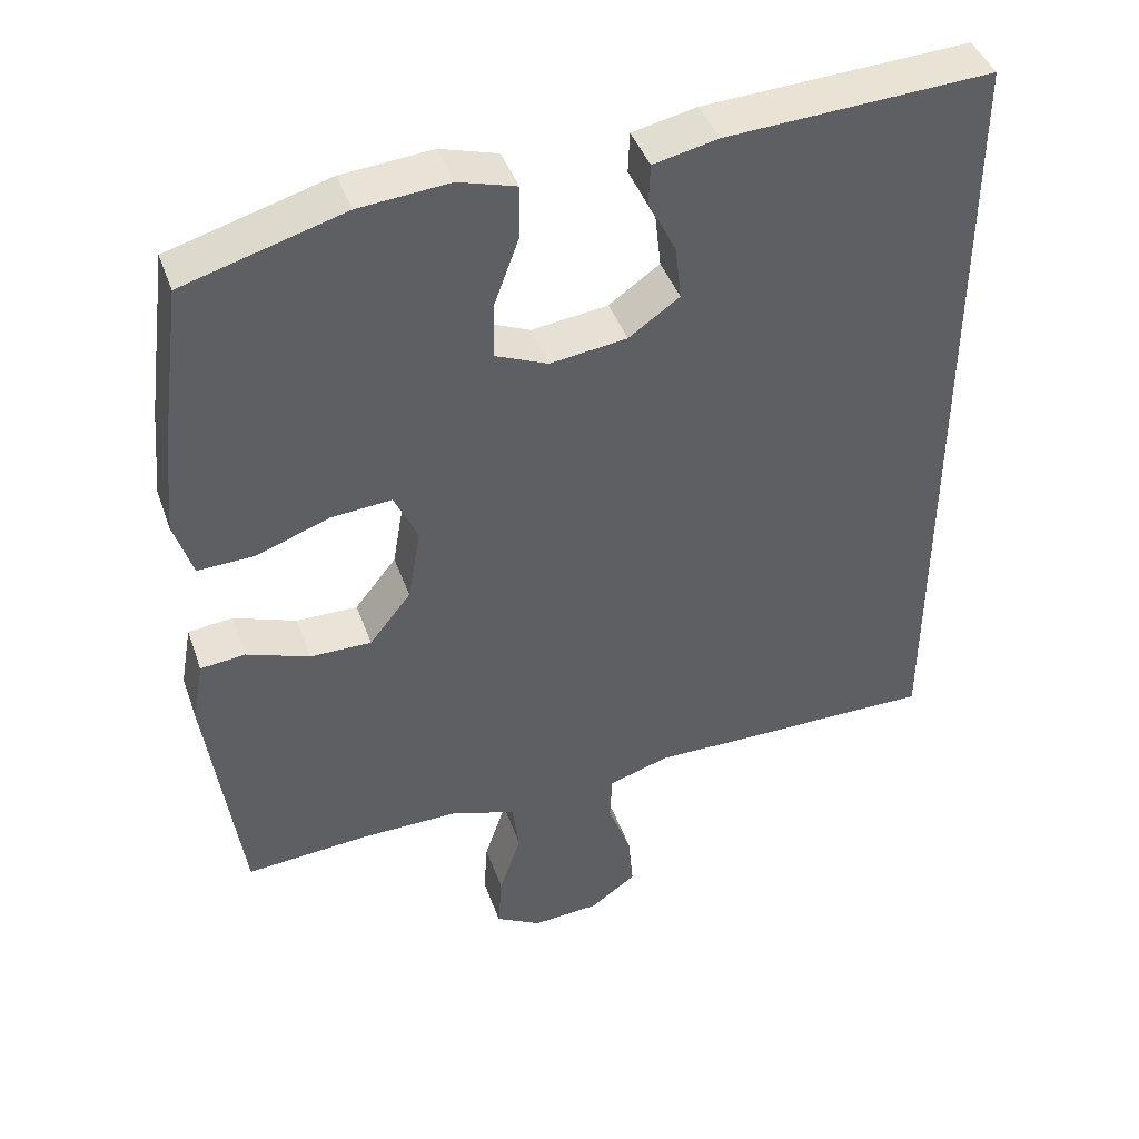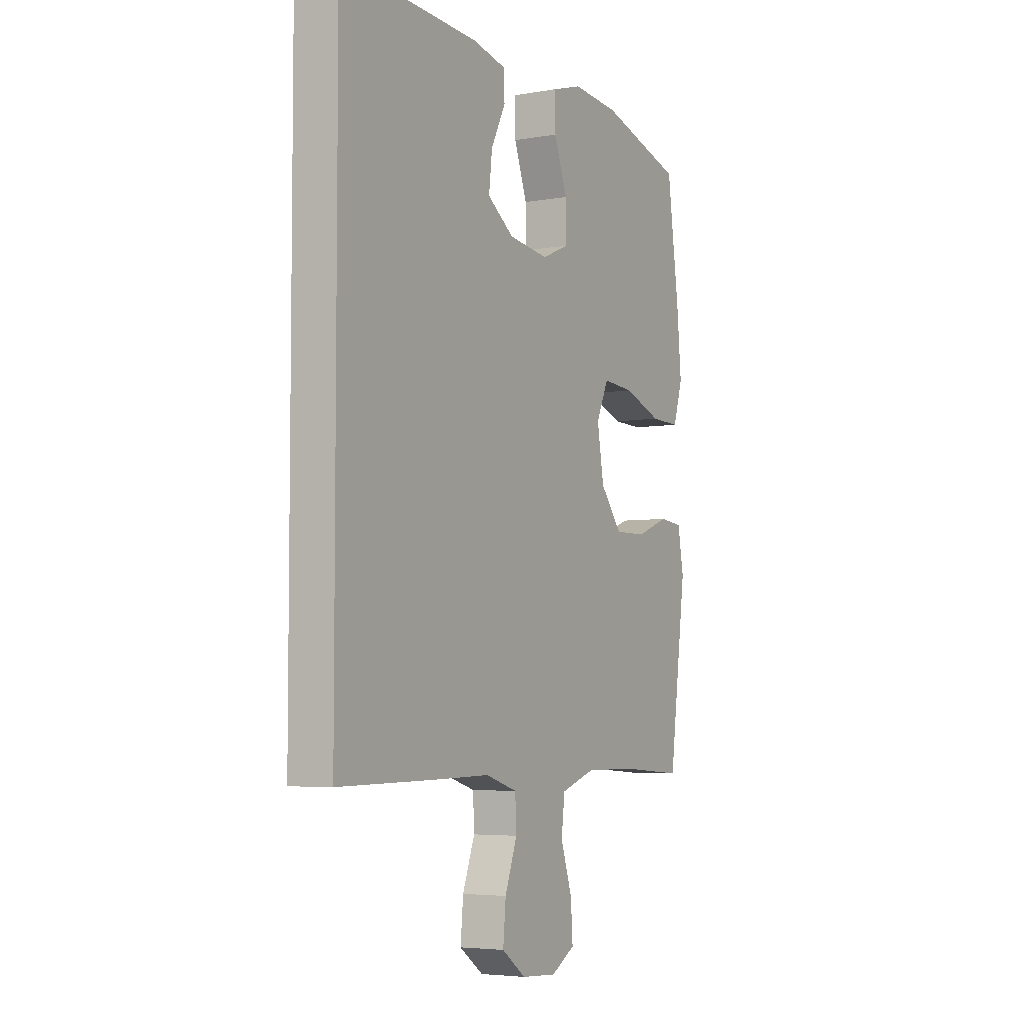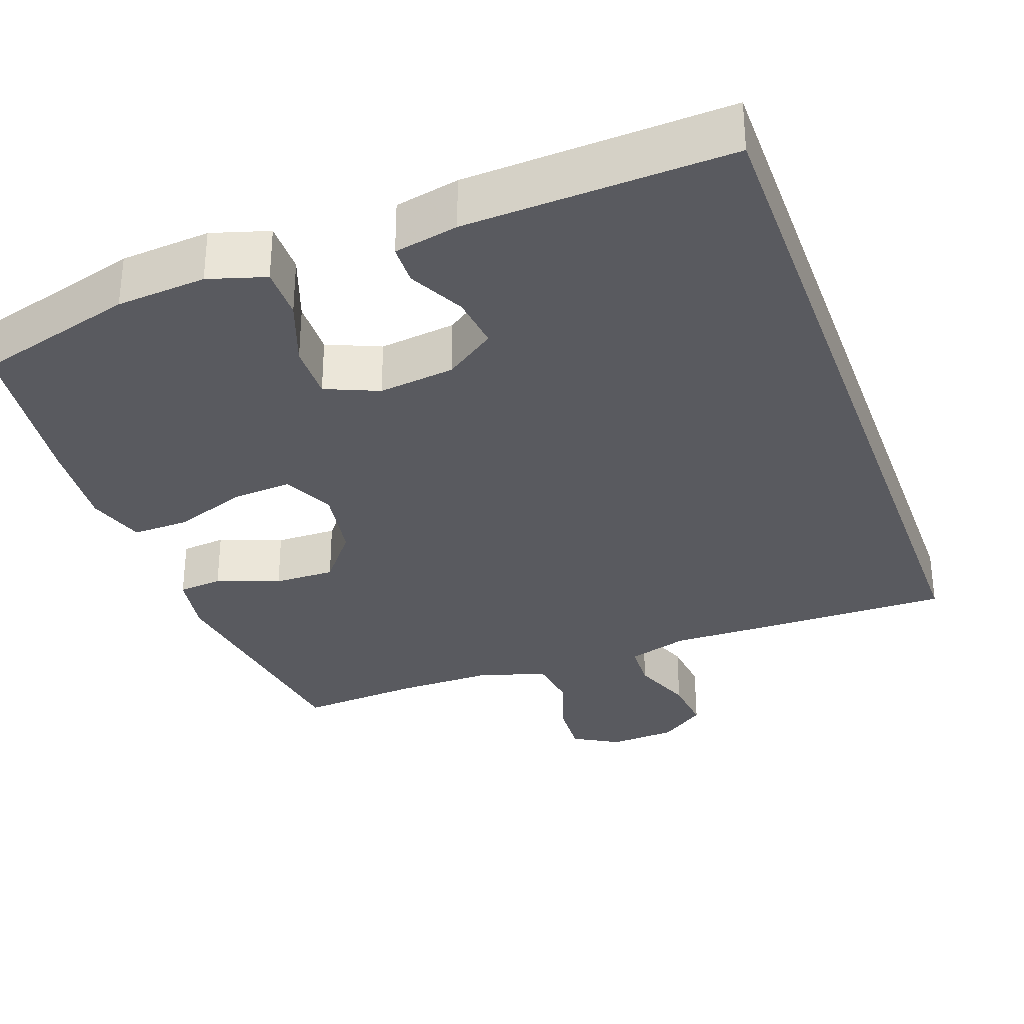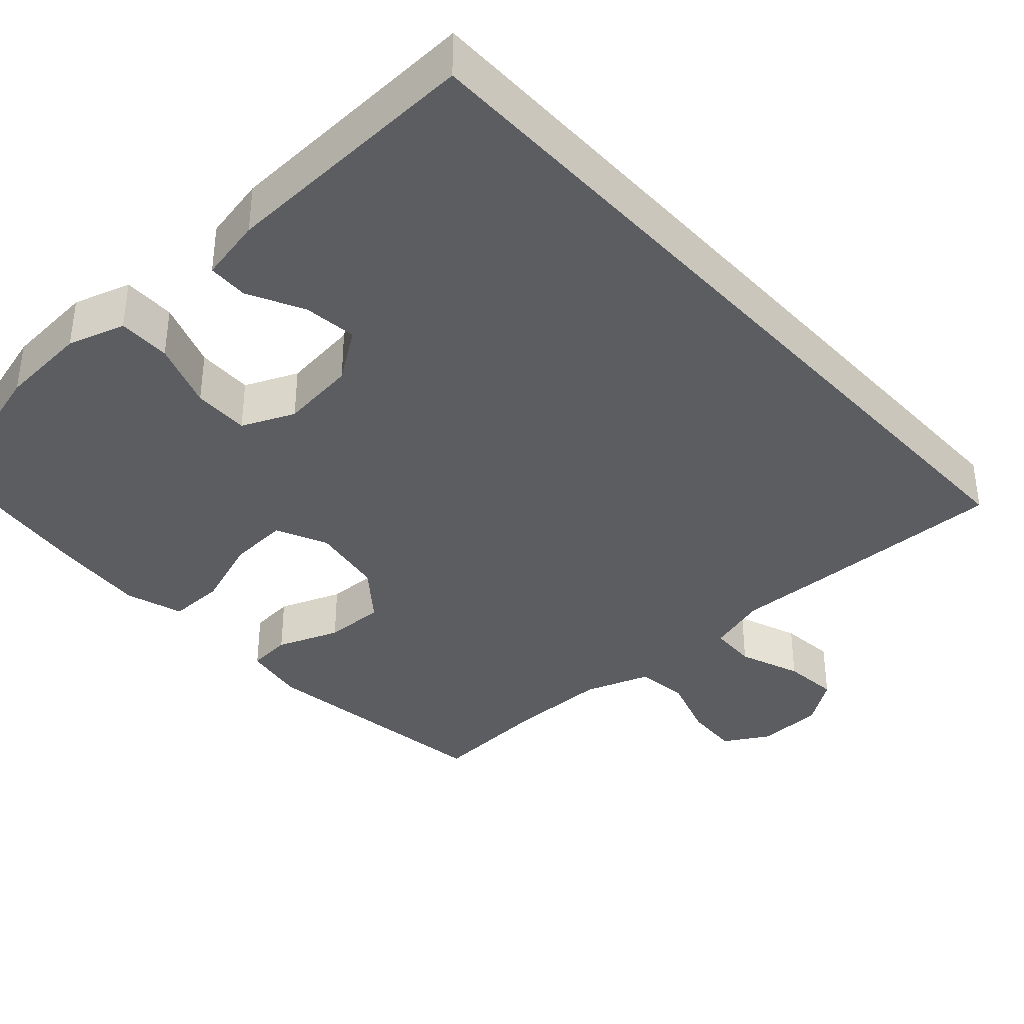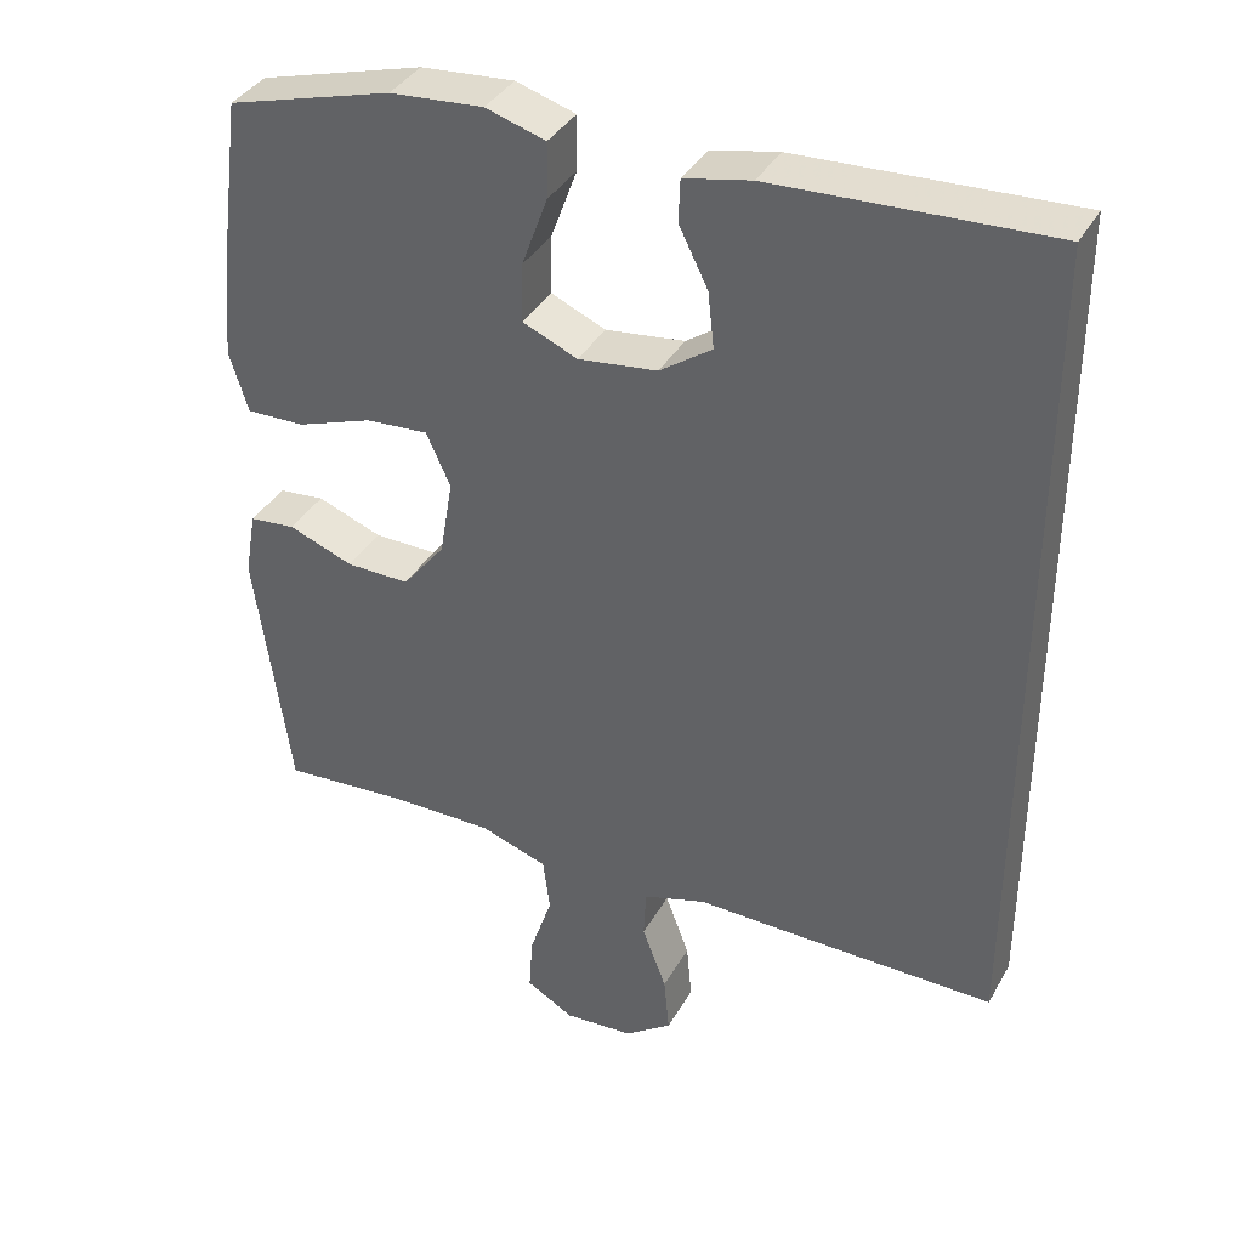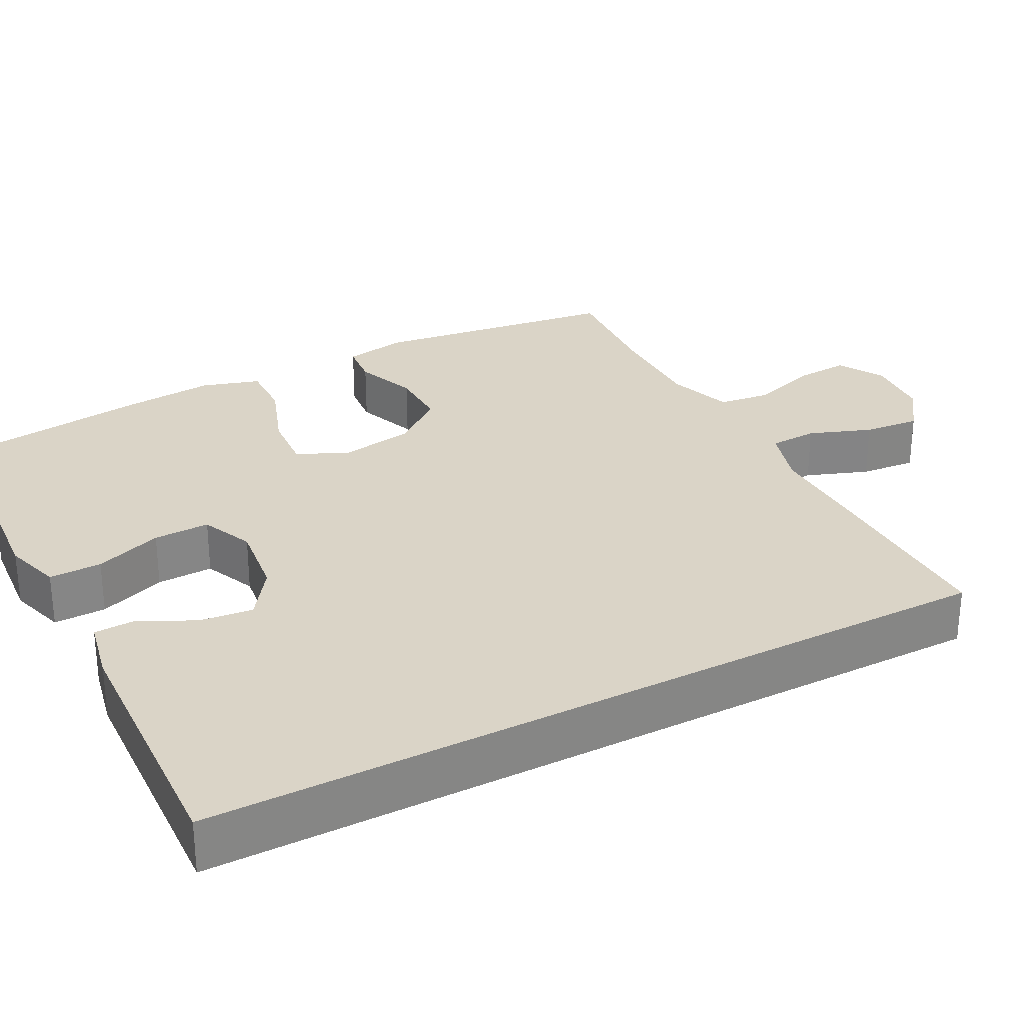
<metadata>
{"format":"obj","ext":"obj","renderer":"f3d","projection":"perspective","resolution":1024,"background":"white","views":[{"elev":43.3,"azim":-19.0,"up":"+Z"},{"elev":-4.8,"azim":119.2,"up":"+Z"},{"elev":-31.9,"azim":19.9,"up":"+Y"},{"elev":-37.0,"azim":42.0,"up":"+Y"},{"elev":37.7,"azim":26.6,"up":"+Z"},{"elev":28.9,"azim":62.1,"up":"+Y"}]}
</metadata>
<code>
v -0.5 0.07 -0.5
v -0.544 0.07 -0.173
v -0.529 0.07 -0.089
v -0.47 0.07 -0.083
v -0.387 0.07 -0.114
v -0.306 0.07 -0.115
v -0.251 0.07 -0.046
v -0.234 0.07 0.053
v -0.265 0.07 0.121
v -0.345 0.07 0.115
v -0.442 0.07 0.08
v -0.517 0.07 0.078
v -0.541 0.07 0.155
v -0.53 0.07 0.277
v -0.5 0.07 0.5
v -0.289 0.07 0.56
v -0.17 0.07 0.57
v -0.094 0.07 0.547
v -0.095 0.07 0.477
v -0.128 0.07 0.387
v -0.13 0.07 0.312
v -0.06 0.07 0.282
v 0.041 0.07 0.295
v 0.108 0.07 0.342
v 0.1 0.07 0.413
v 0.063 0.07 0.487
v 0.065 0.07 0.541
v 0.15 0.07 0.559
v 0.5 0.07 0.576
v 0.5 0.07 -0.489
v 0.235 0.07 -0.487
v 0.112 0.07 -0.485
v 0.031 0.07 -0.51
v 0.028 0.07 -0.574
v 0.059 0.07 -0.657
v 0.066 0.07 -0.732
v 0.005 0.07 -0.776
v -0.084 0.07 -0.782
v -0.145 0.07 -0.747
v -0.14 0.07 -0.673
v -0.111 0.07 -0.586
v -0.12 0.07 -0.516
v -0.207 0.07 -0.487
v -0.339 0.07 -0.488
v -0.5 0 -0.5
v -0.544 0 -0.173
v -0.529 0 -0.089
v -0.47 0 -0.083
v -0.387 0 -0.114
v -0.306 0 -0.115
v -0.251 0 -0.046
v -0.234 0 0.053
v -0.265 0 0.121
v -0.345 0 0.115
v -0.442 0 0.08
v -0.517 0 0.078
v -0.541 0 0.155
v -0.53 0 0.277
v -0.5 0 0.5
v -0.289 0 0.56
v -0.17 0 0.57
v -0.094 0 0.547
v -0.095 0 0.477
v -0.128 0 0.387
v -0.13 0 0.312
v -0.06 0 0.282
v 0.041 0 0.295
v 0.108 0 0.342
v 0.1 0 0.413
v 0.063 0 0.487
v 0.065 0 0.541
v 0.15 0 0.559
v 0.5 0 0.576
v 0.5 0 -0.489
v 0.235 0 -0.487
v 0.112 0 -0.485
v 0.031 0 -0.51
v 0.028 0 -0.574
v 0.059 0 -0.657
v 0.066 0 -0.732
v 0.005 0 -0.776
v -0.084 0 -0.782
v -0.145 0 -0.747
v -0.14 0 -0.673
v -0.111 0 -0.586
v -0.12 0 -0.516
v -0.207 0 -0.487
v -0.339 0 -0.488
f 39 40 41
f 38 39 41
f 37 38 41
f 36 37 41
f 35 36 41
f 34 35 41
f 33 34 41 42
f 32 33 42 43
f 30 31 32
f 29 30 32
f 27 28 29
f 26 27 29
f 25 26 29
f 24 25 29
f 29 32 43
f 24 29 43
f 23 24 43
f 18 19 20
f 17 18 20
f 16 17 20
f 15 16 20
f 14 15 20
f 13 14 20
f 12 13 20
f 11 12 20
f 10 11 20
f 9 10 20 21
f 8 9 21 22
f 3 4 5
f 2 3 5
f 1 2 5
f 44 1 5
f 44 5 6
f 43 44 6 7
f 22 23 43
f 8 22 43
f 7 8 43
f 85 84 83
f 85 83 82
f 85 82 81
f 85 81 80
f 85 80 79
f 85 79 78
f 86 85 78 77
f 87 86 77 76
f 76 75 74
f 76 74 73
f 73 72 71
f 73 71 70
f 73 70 69
f 73 69 68
f 87 76 73
f 87 73 68
f 87 68 67
f 64 63 62
f 64 62 61
f 64 61 60
f 64 60 59
f 64 59 58
f 64 58 57
f 64 57 56
f 64 56 55
f 64 55 54
f 65 64 54 53
f 66 65 53 52
f 49 48 47
f 49 47 46
f 49 46 45
f 49 45 88
f 50 49 88
f 51 50 88 87
f 87 67 66
f 87 66 52
f 87 52 51
f 1 45 46 2
f 2 46 47 3
f 3 47 48 4
f 4 48 49 5
f 5 49 50 6
f 6 50 51 7
f 7 51 52 8
f 8 52 53 9
f 9 53 54 10
f 10 54 55 11
f 11 55 56 12
f 12 56 57 13
f 13 57 58 14
f 14 58 59 15
f 15 59 60 16
f 16 60 61 17
f 17 61 62 18
f 18 62 63 19
f 19 63 64 20
f 20 64 65 21
f 21 65 66 22
f 22 66 67 23
f 23 67 68 24
f 24 68 69 25
f 25 69 70 26
f 26 70 71 27
f 27 71 72 28
f 28 72 73 29
f 29 73 74 30
f 30 74 75 31
f 31 75 76 32
f 32 76 77 33
f 33 77 78 34
f 34 78 79 35
f 35 79 80 36
f 36 80 81 37
f 37 81 82 38
f 38 82 83 39
f 39 83 84 40
f 40 84 85 41
f 41 85 86 42
f 42 86 87 43
f 43 87 88 44
f 44 88 45 1

</code>
